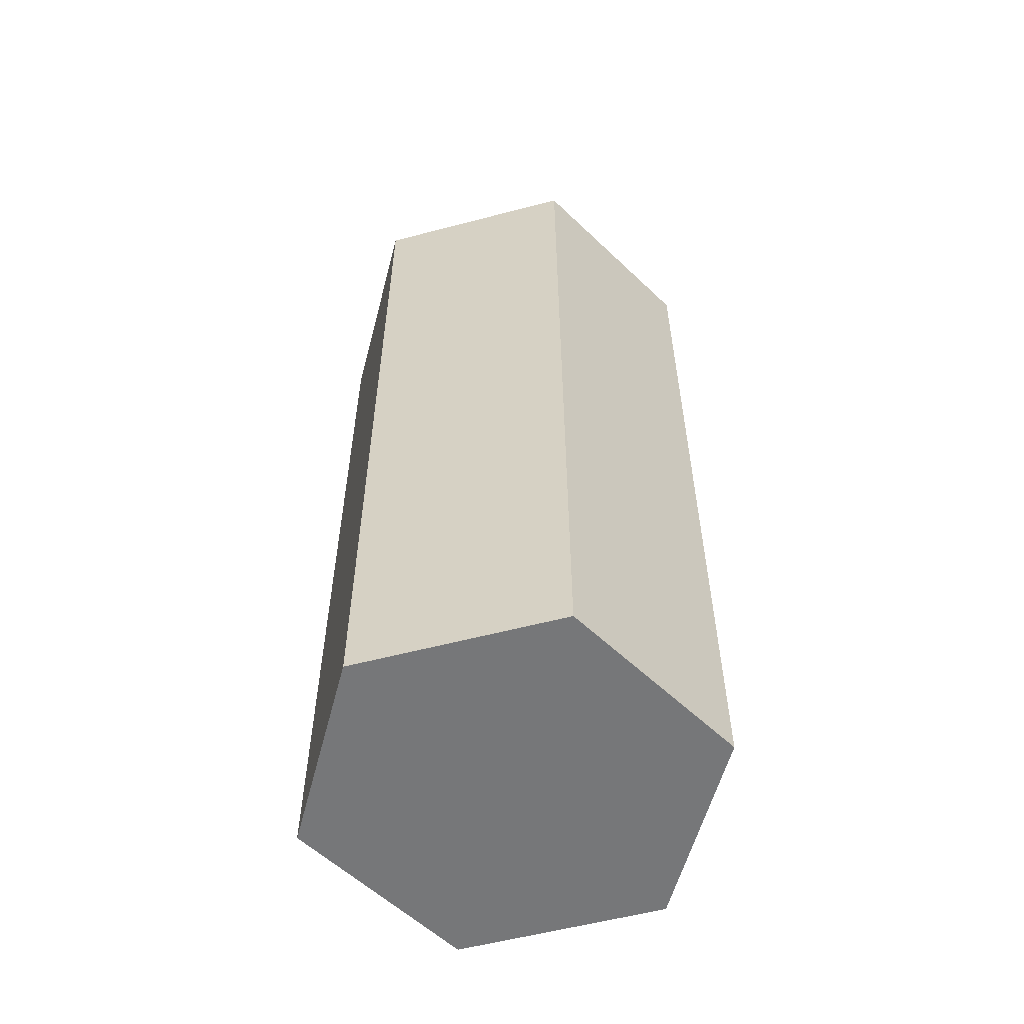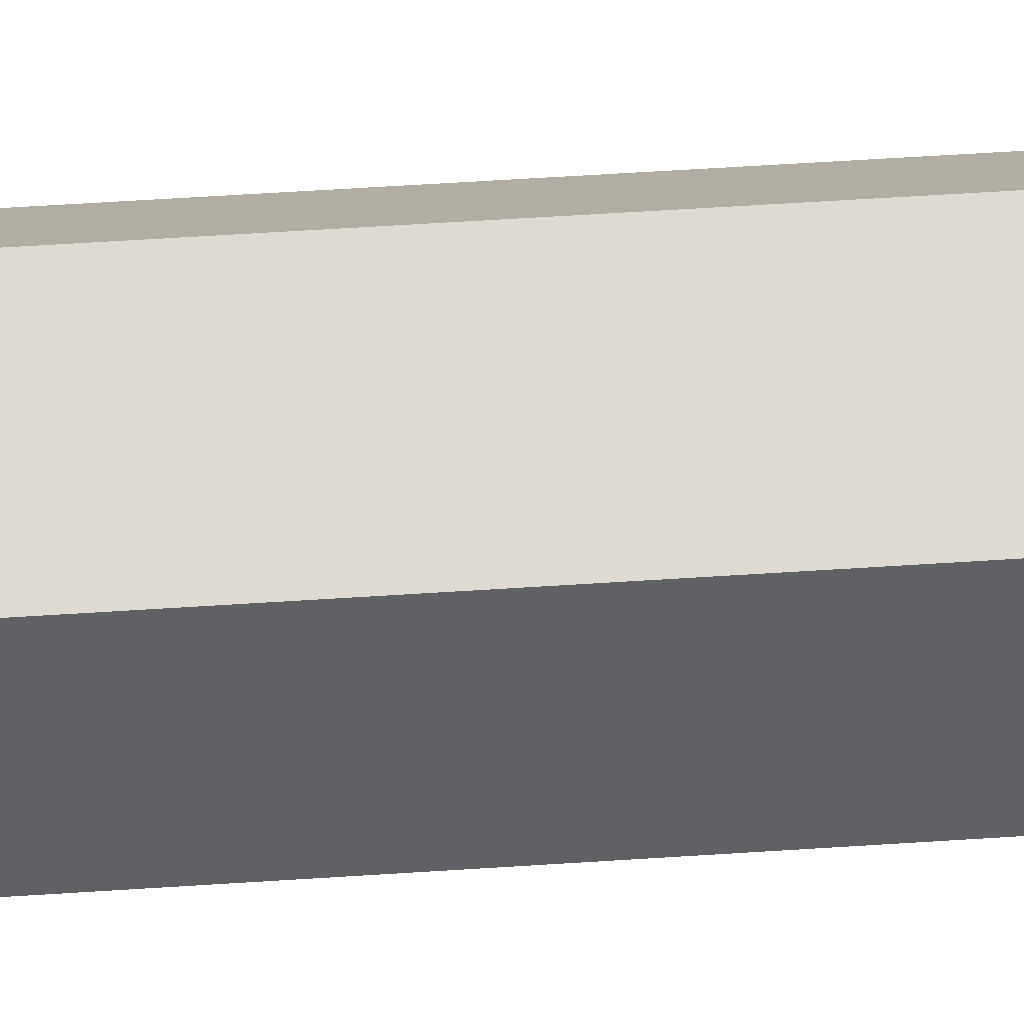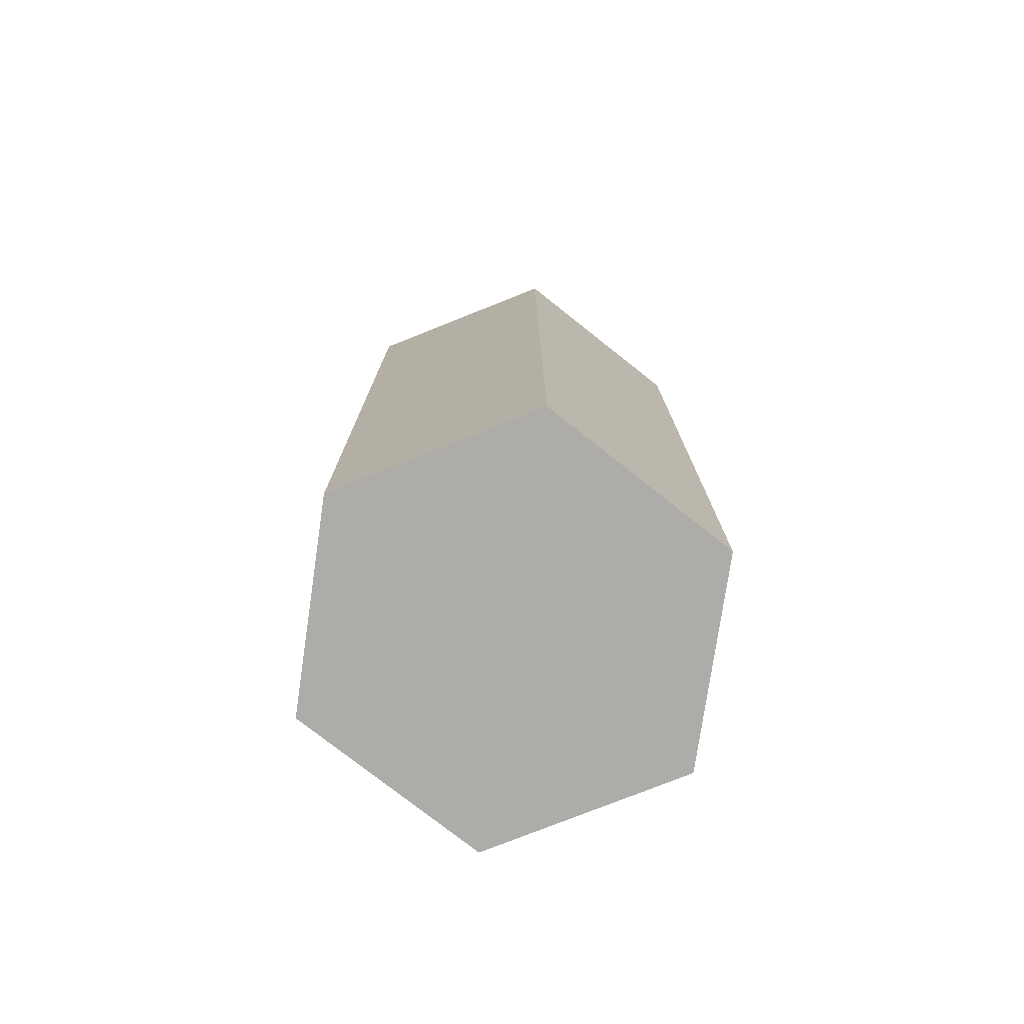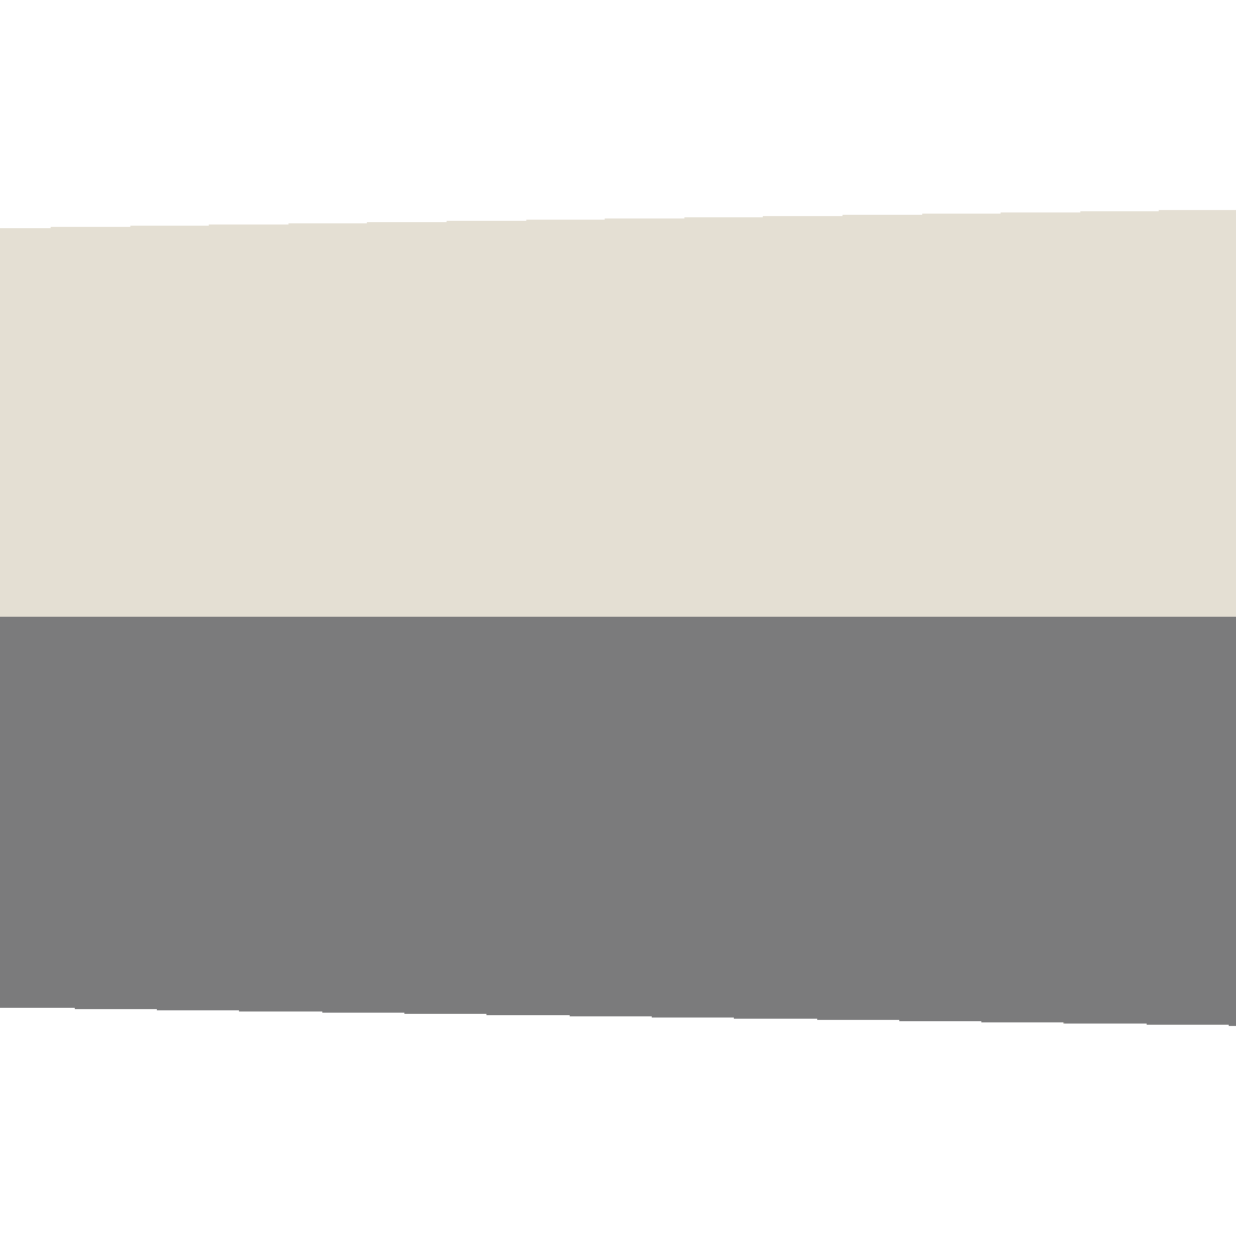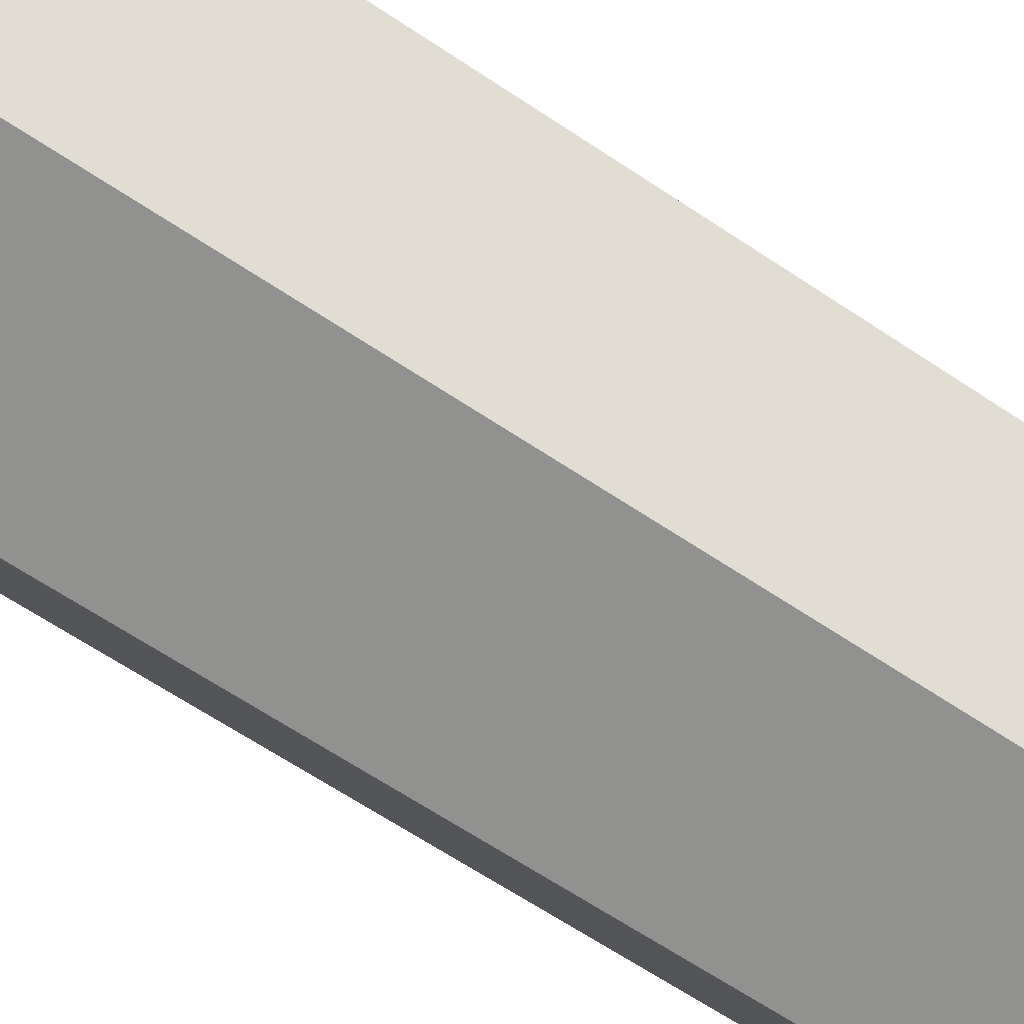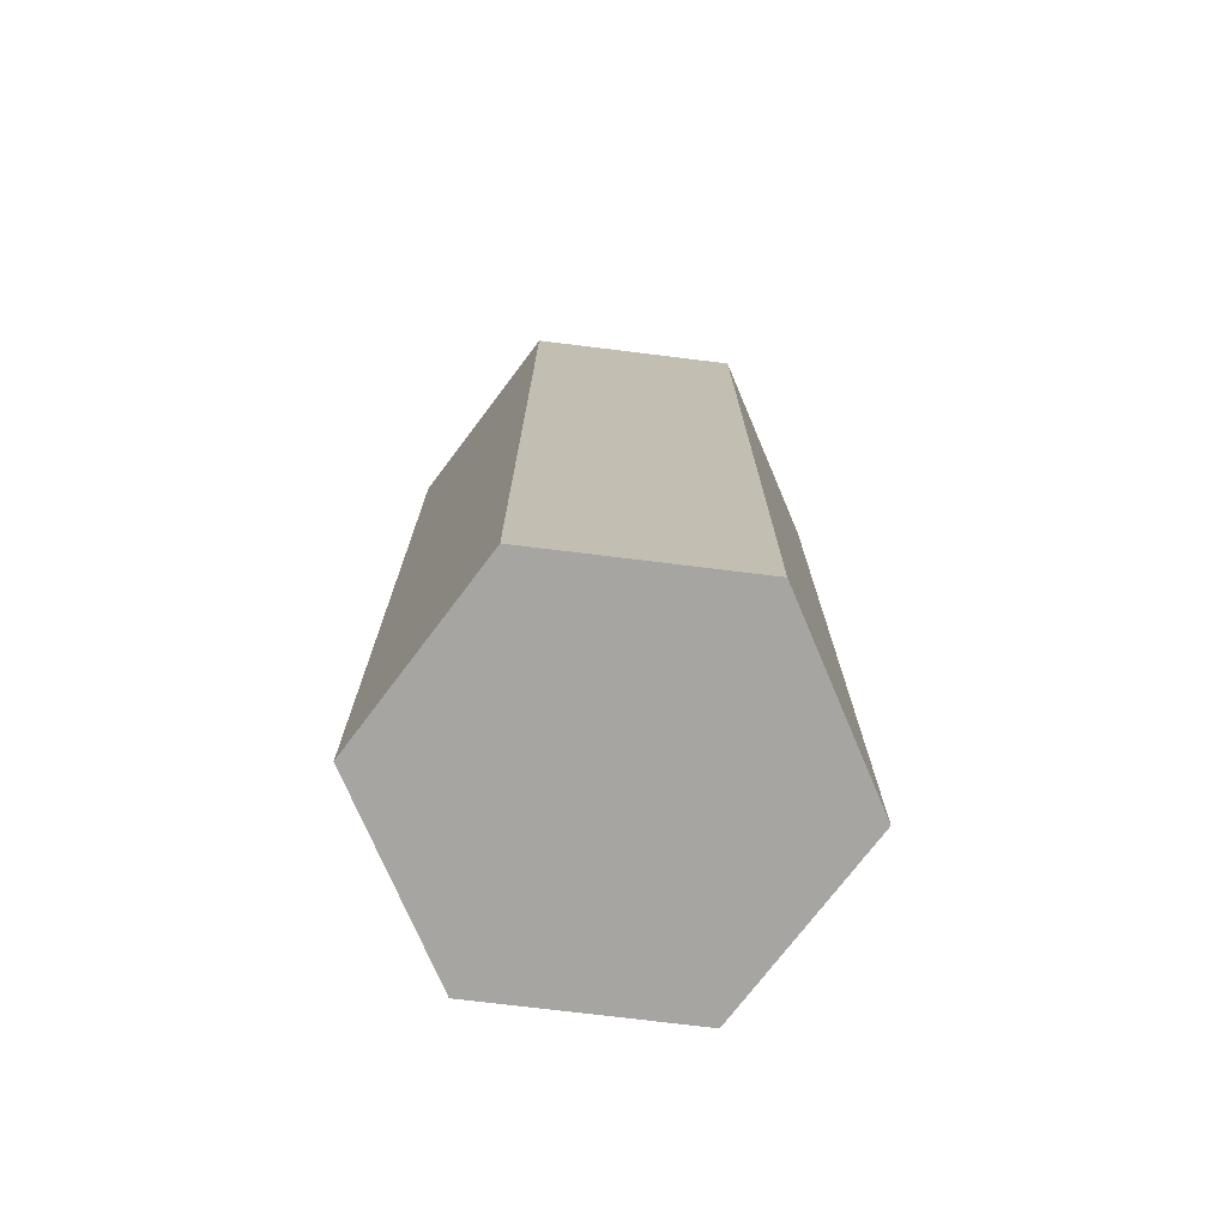
<metadata>
{"format":"obj","ext":"obj","renderer":"f3d","projection":"perspective","resolution":1024,"background":"white","views":[{"elev":-57.1,"azim":-104.7,"up":"+Z"},{"elev":70.9,"azim":86.5,"up":"+Y"},{"elev":-76.7,"azim":-38.3,"up":"+Z"},{"elev":-0.1,"azim":-80.5,"up":"+Y"},{"elev":-65.9,"azim":56.2,"up":"+Y"},{"elev":-73.7,"azim":-127.0,"up":"+Z"}]}
</metadata>
<code>
v 0.3683 1.747 -2.866
v -1.648 1.747 -2.866
v -2.657 0 -2.866
v -1.648 -1.747 -2.866
v 0.3683 -1.747 -2.866
v 1.377 0 -2.866
v 0.3683 1.747 5.712
v -1.648 1.747 5.712
v -2.657 0 5.712
v -1.648 -1.747 5.712
v 0.3683 -1.747 5.712
v 1.377 -0 5.712
v -0.001181 1.106 5.712
v -1.279 1.106 5.712
v -1.918 0 5.712
v 0.6377 0 5.712
v -1.279 -1.106 5.712
v -0.001181 -1.106 5.712
v -0.2838 0.6171 5.843
v -0.9963 0.6171 5.843
v -1.353 0 5.843
v 0.0725 0 5.843
v -0.9963 -0.6171 5.843
v -0.2838 -0.6171 5.843
v -0.2838 0.6171 6.357
v -0.9963 0.6171 6.357
v -1.353 0 6.357
v 0.0725 0 6.357
v -0.9963 -0.6171 6.357
v -0.2838 -0.6171 6.357
v -2.095 0 -2.866
v 0.8146 0 -2.866
v 0.08727 -1.26 -2.866
v -1.367 -1.26 -2.866
v 0.08727 1.26 -2.866
v -1.367 1.26 -2.866
v 0.3683 1.747 -2.074
v -1.648 1.747 -2.074
v -2.657 0 -2.074
v -1.648 -1.747 -2.074
v 0.3683 -1.747 -2.074
v 1.377 0 -2.074
v 0.3683 1.747 4.869
v 1.377 -0 4.869
v 0.3683 -1.747 4.869
v -1.648 -1.747 4.869
v -2.657 0 4.869
v -1.648 1.747 4.869
f 37 38 48 43
f 38 39 47 48
f 39 40 46 47
f 40 41 45 46
f 41 42 44 45
f 42 37 43 44
f 31 32 33 34
f 25 26 27 28
f 35 32 31 36
f 28 27 29 30
f 7 8 14 13
f 8 9 15 14
f 12 7 13 16
f 9 10 17 15
f 10 11 18 17
f 11 12 16 18
f 13 14 20 19
f 14 15 21 20
f 16 13 19 22
f 15 17 23 21
f 17 18 24 23
f 18 16 22 24
f 19 20 26 25
f 20 21 27 26
f 22 19 25 28
f 21 23 29 27
f 23 24 30 29
f 24 22 28 30
f 6 5 33 32
f 5 4 34 33
f 4 3 31 34
f 1 6 32 35
f 3 2 36 31
f 2 1 35 36
f 1 2 38 37
f 2 3 39 38
f 3 4 40 39
f 4 5 41 40
f 5 6 42 41
f 6 1 37 42
f 44 43 7 12
f 45 44 12 11
f 46 45 11 10
f 47 46 10 9
f 48 47 9 8
f 43 48 8 7

</code>
